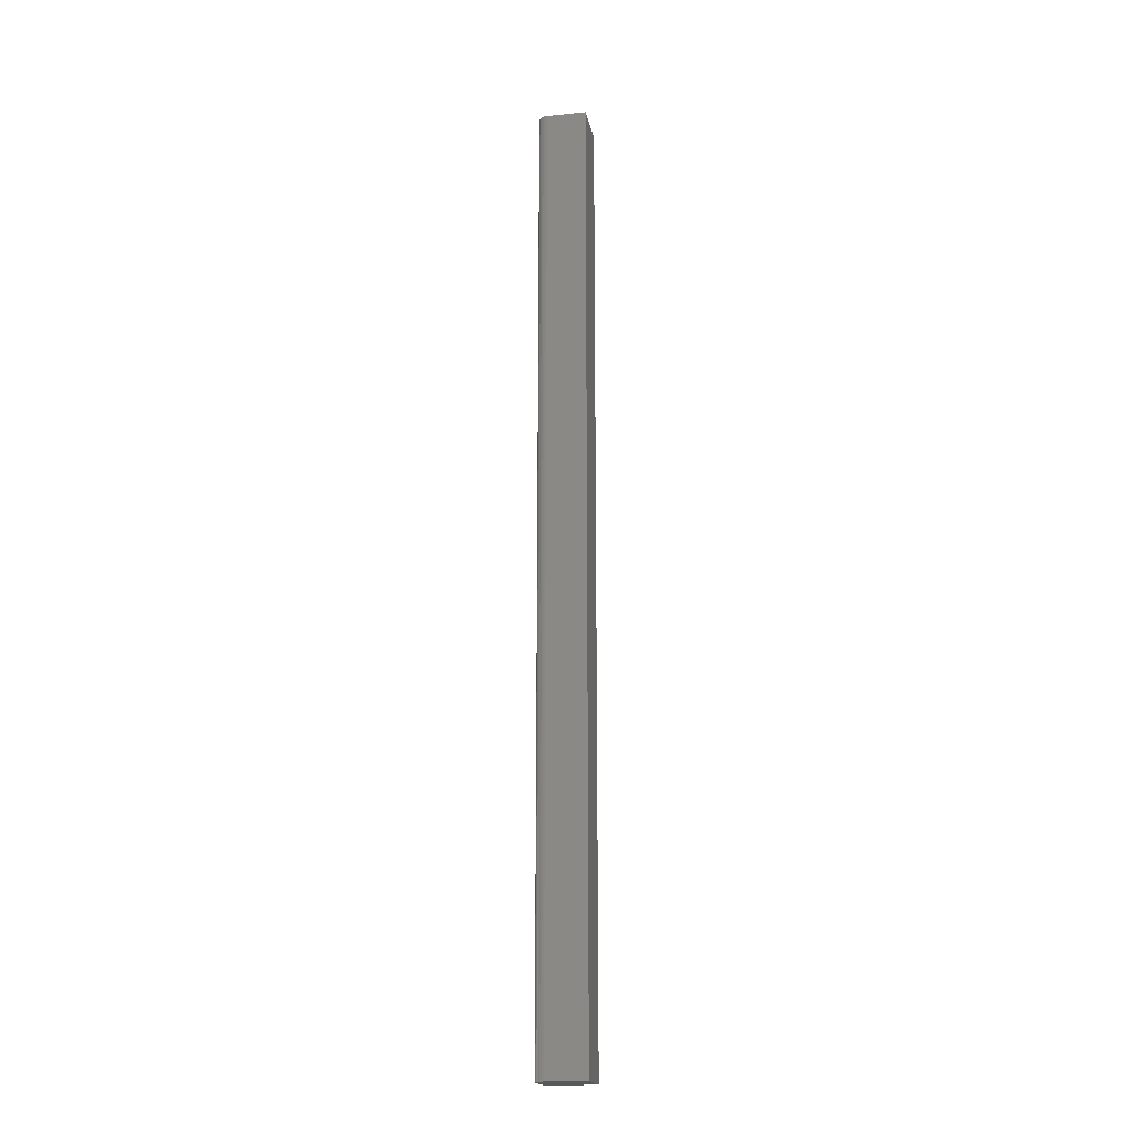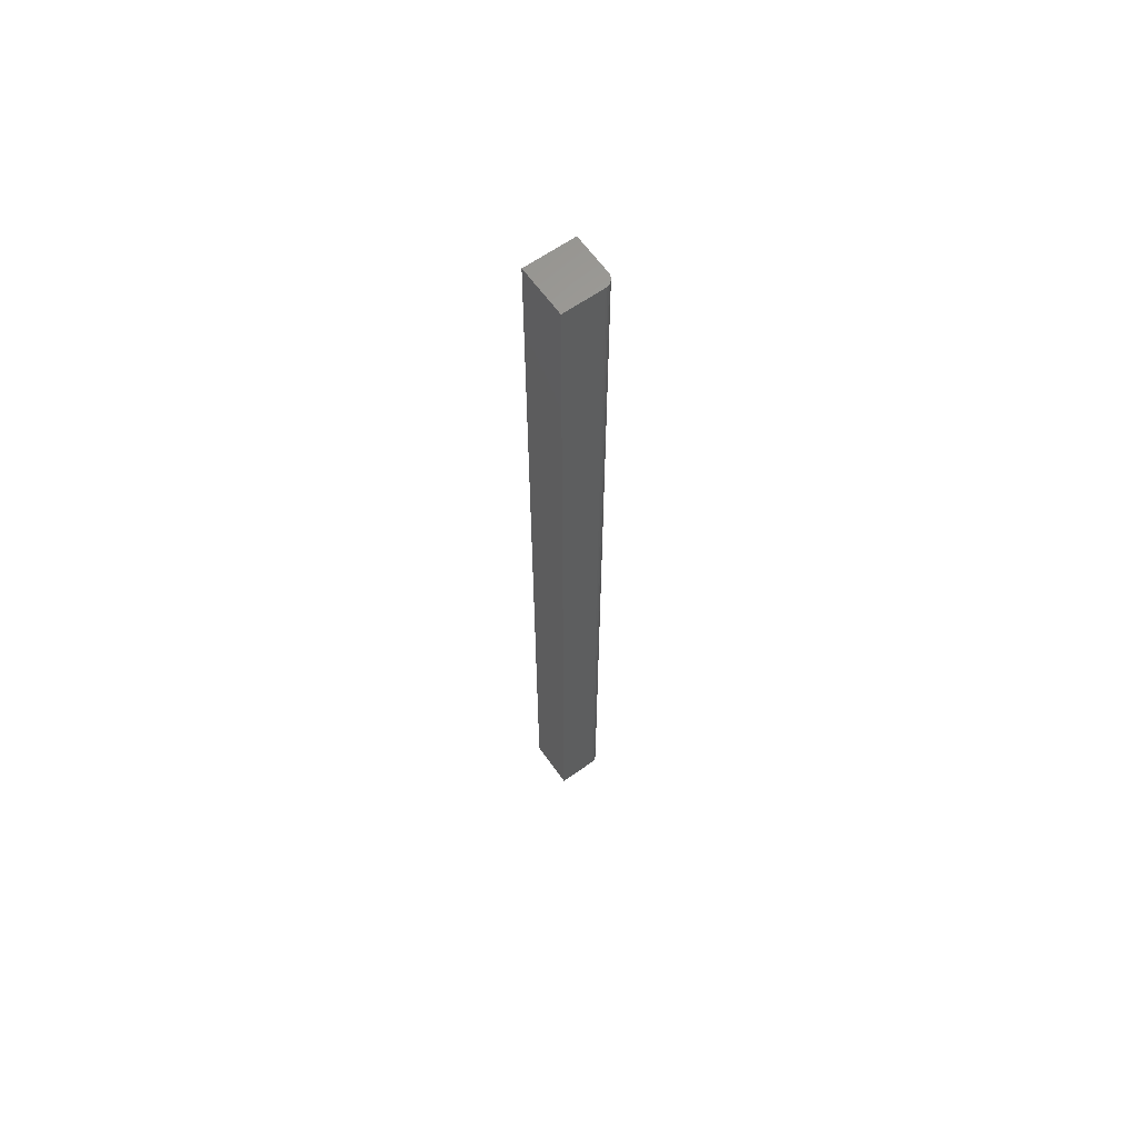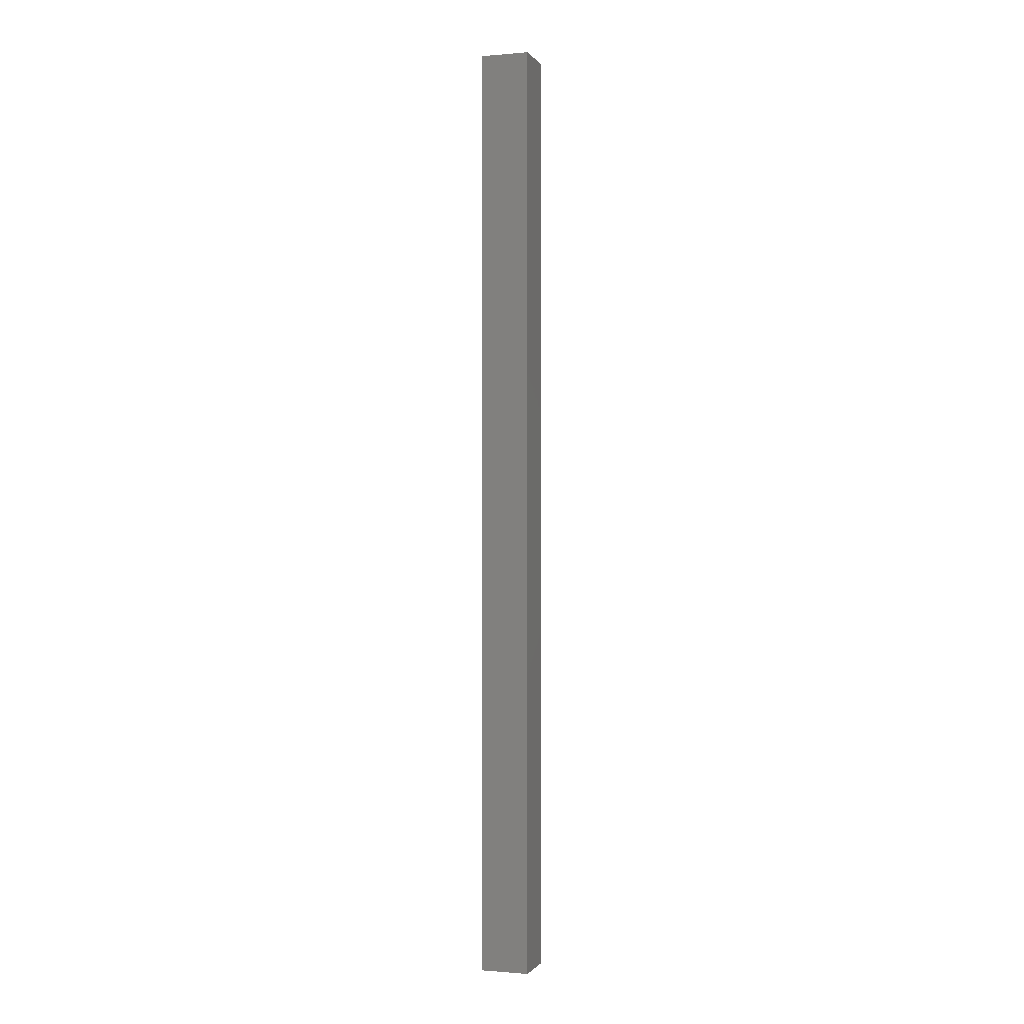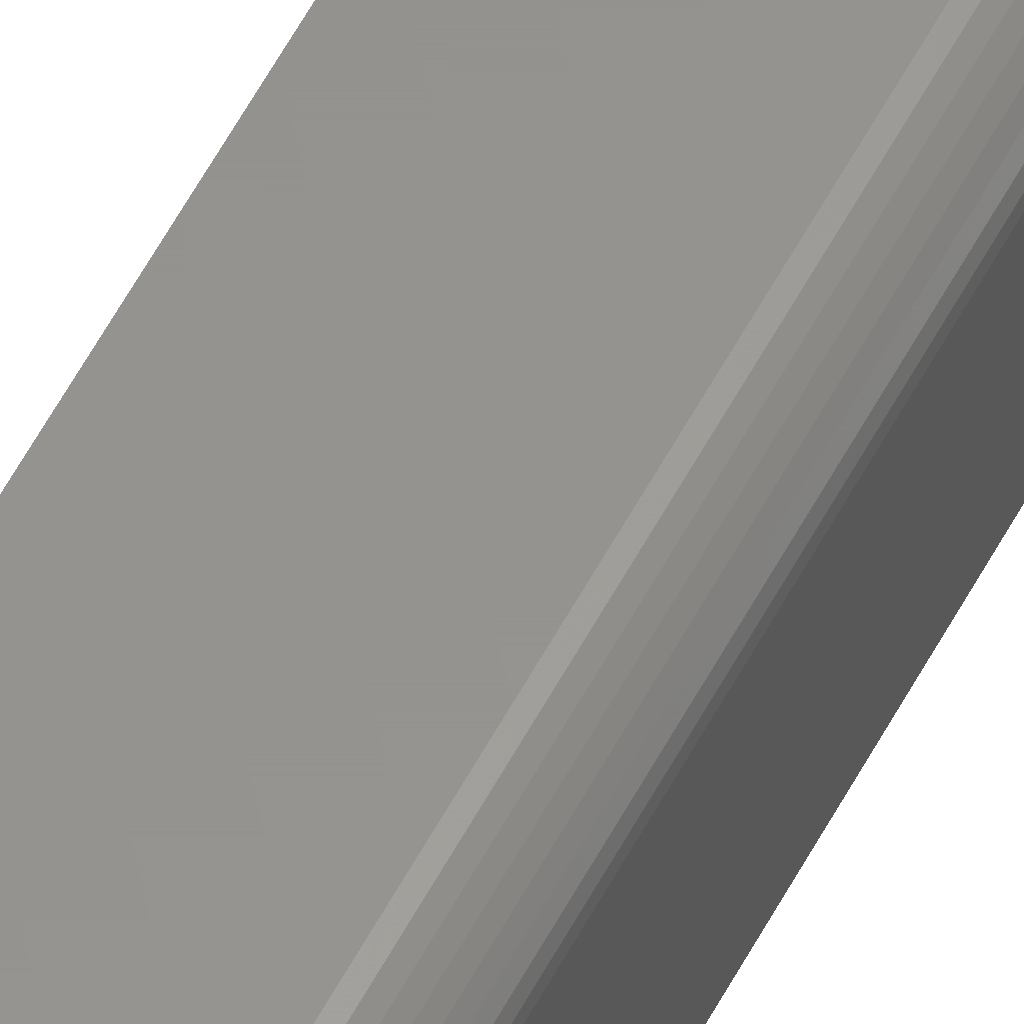
<metadata>
{"format":"stl","ext":"stl","renderer":"f3d","projection":"perspective","resolution":1024,"background":"white","views":[{"elev":-18.6,"azim":-169.3,"up":"+Z"},{"elev":63.3,"azim":54.5,"up":"+Z"},{"elev":-0.7,"azim":-72.1,"up":"+Z"},{"elev":56.9,"azim":27.6,"up":"+Y"}]}
</metadata>
<code>
# stl→obj: 24 verts, 44 faces
v 0.01949 0.01168 0.75
v -0.01949 -0.01949 0.75
v 0.01949 -0.01949 0.75
v 0.01934 0.0132 0.75
v 0.0189 0.01467 0.75
v 0.01817 0.01602 0.75
v 0.0172 0.0172 0.75
v 0.01602 0.01817 0.75
v 0.01467 0.0189 0.75
v 0.0132 0.01934 0.75
v 0.01168 0.01949 0.75
v -0.01949 0.01949 0.75
v 0.01949 -0.01949 0
v -0.01949 -0.01949 0
v 0.01949 0.01168 0
v 0.01934 0.0132 0
v 0.01168 0.01949 0
v 0.0132 0.01934 0
v 0.01467 0.0189 0
v 0.01602 0.01817 0
v 0.0172 0.0172 0
v 0.01817 0.01602 0
v 0.0189 0.01467 0
v -0.01949 0.01949 0
f 1 2 3
f 4 5 6
f 4 6 7
f 4 7 8
f 4 8 9
f 4 9 10
f 4 10 11
f 12 2 1
f 12 1 4
f 12 4 11
f 13 14 15
f 16 17 18
f 16 18 19
f 16 19 20
f 16 20 21
f 16 21 22
f 16 22 23
f 24 17 16
f 24 16 15
f 24 15 14
f 17 24 11
f 11 24 12
f 13 15 3
f 3 15 1
f 17 11 18
f 18 11 10
f 18 10 19
f 19 10 9
f 19 9 20
f 20 9 8
f 20 8 21
f 21 8 7
f 21 7 22
f 22 7 6
f 22 6 23
f 23 6 5
f 23 5 16
f 16 5 4
f 16 4 15
f 15 4 1
f 24 14 12
f 12 14 2
f 14 13 2
f 2 13 3

</code>
